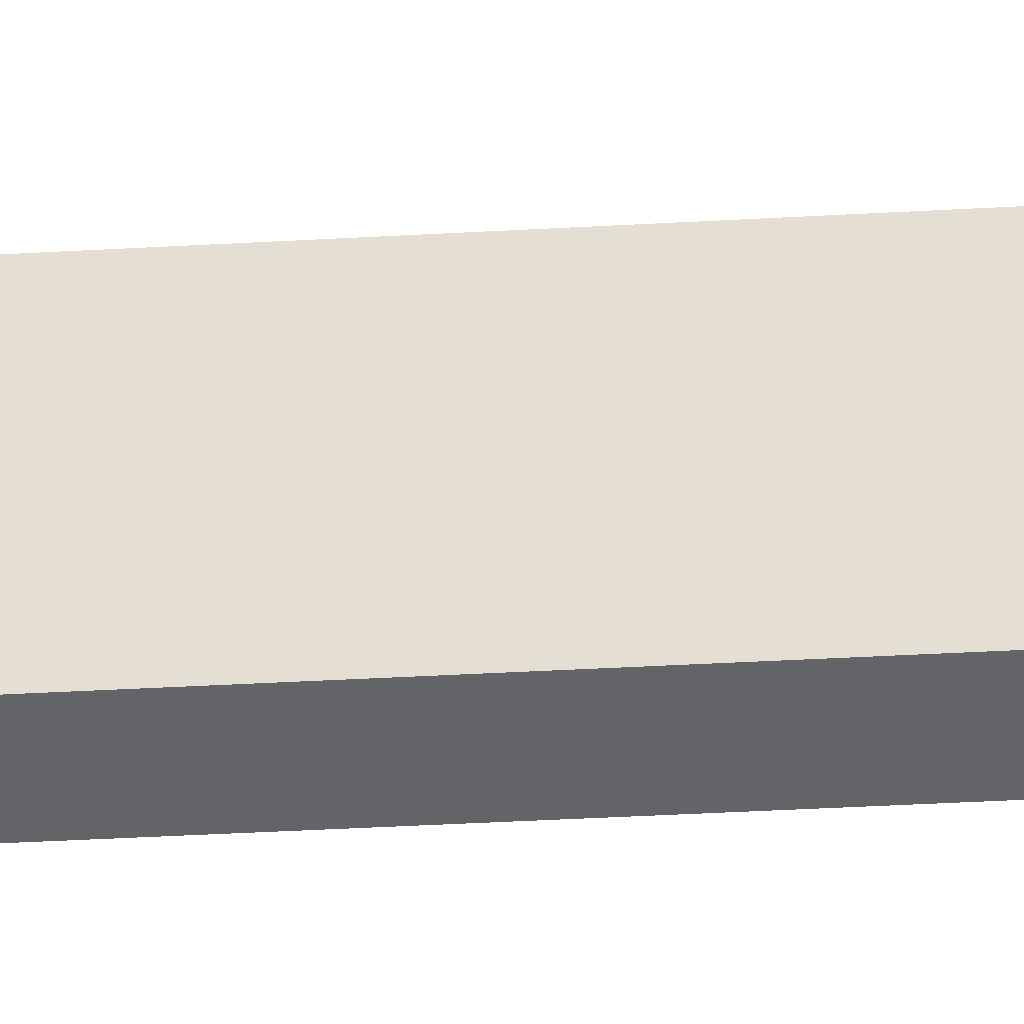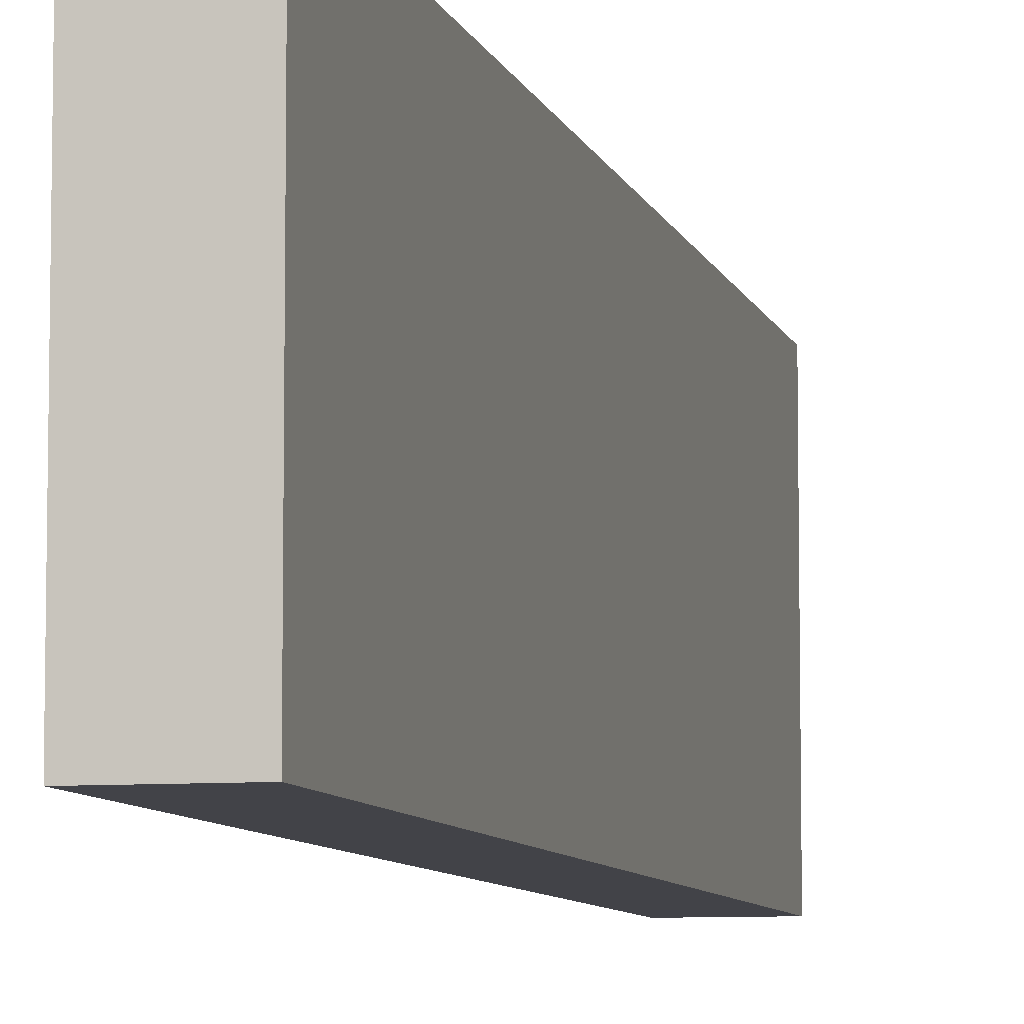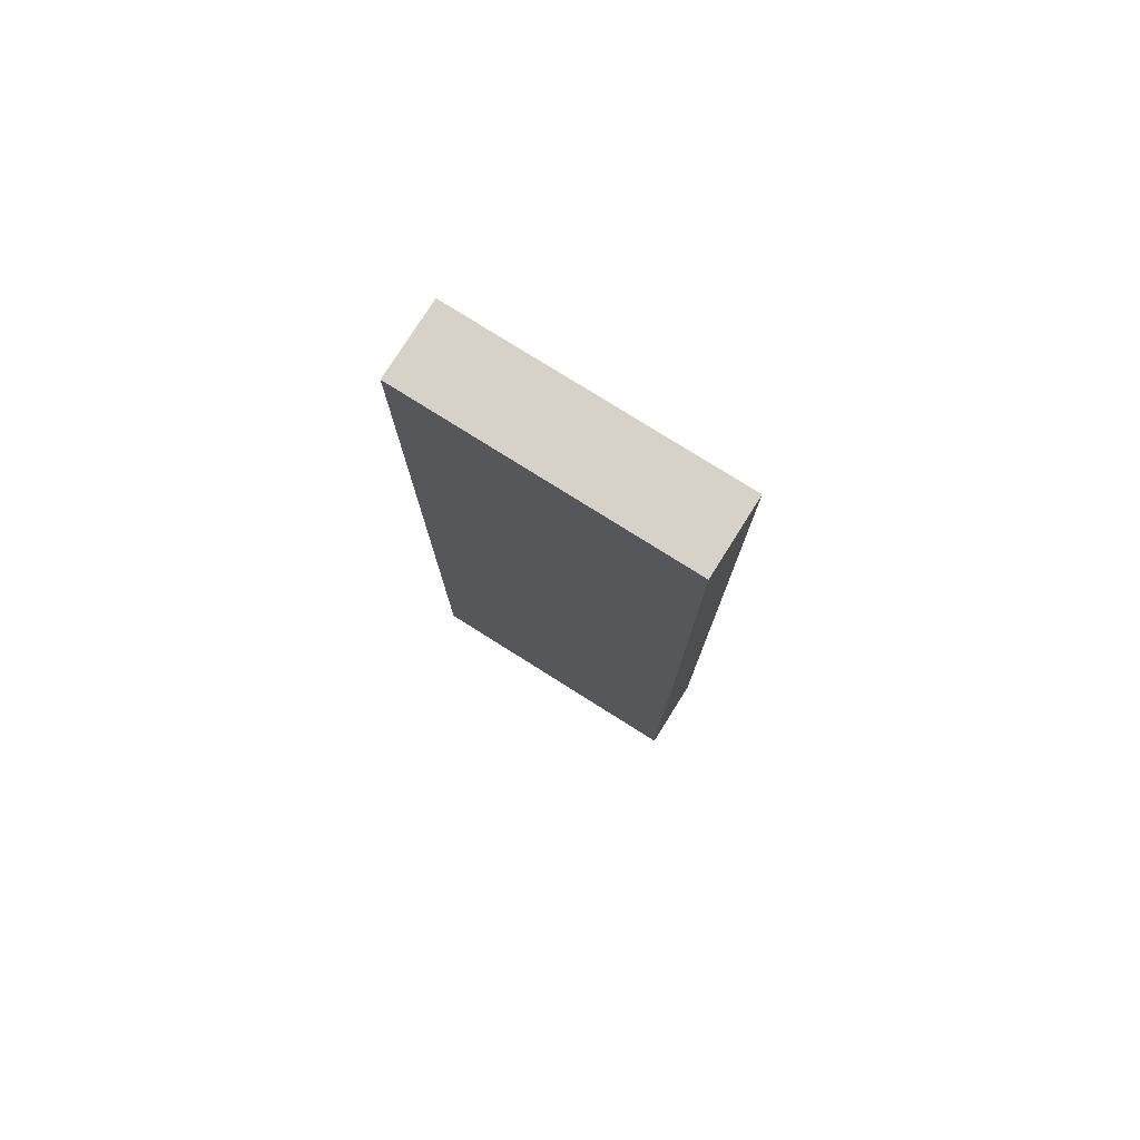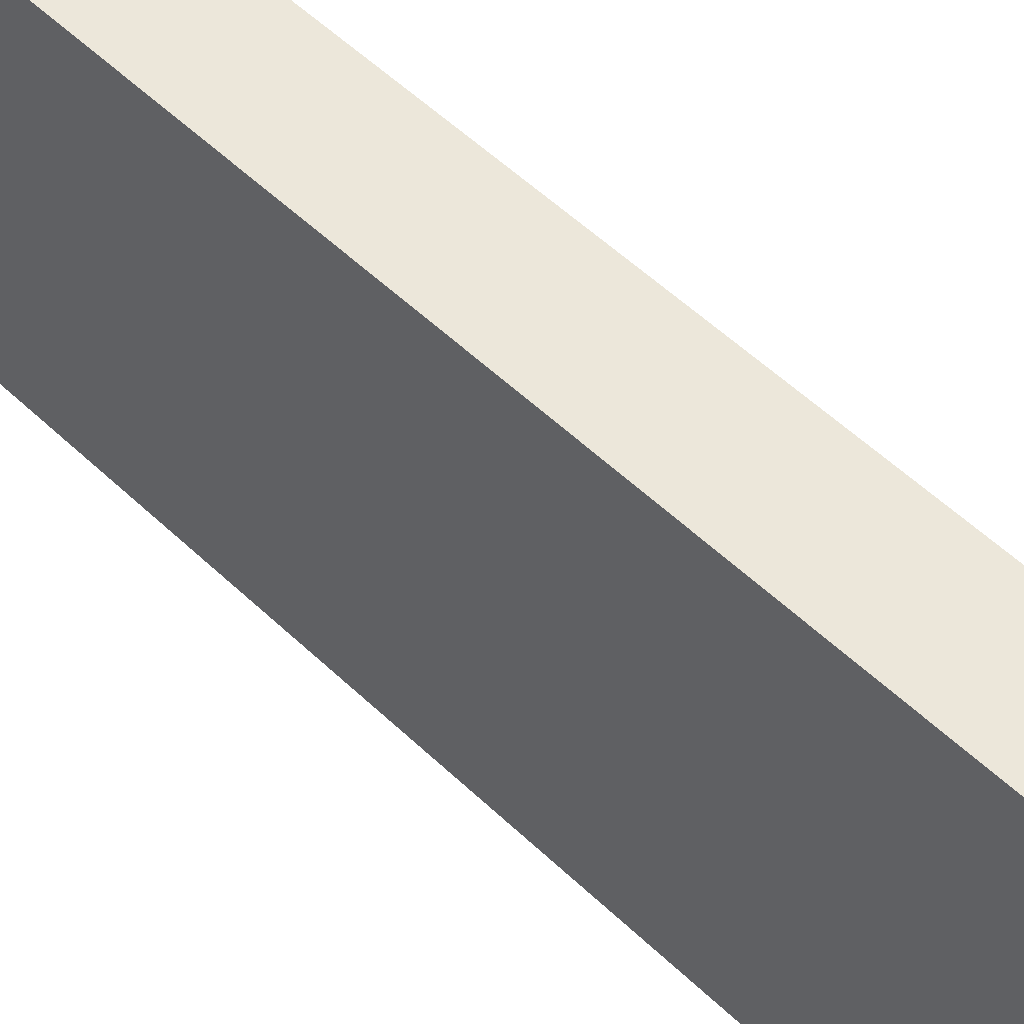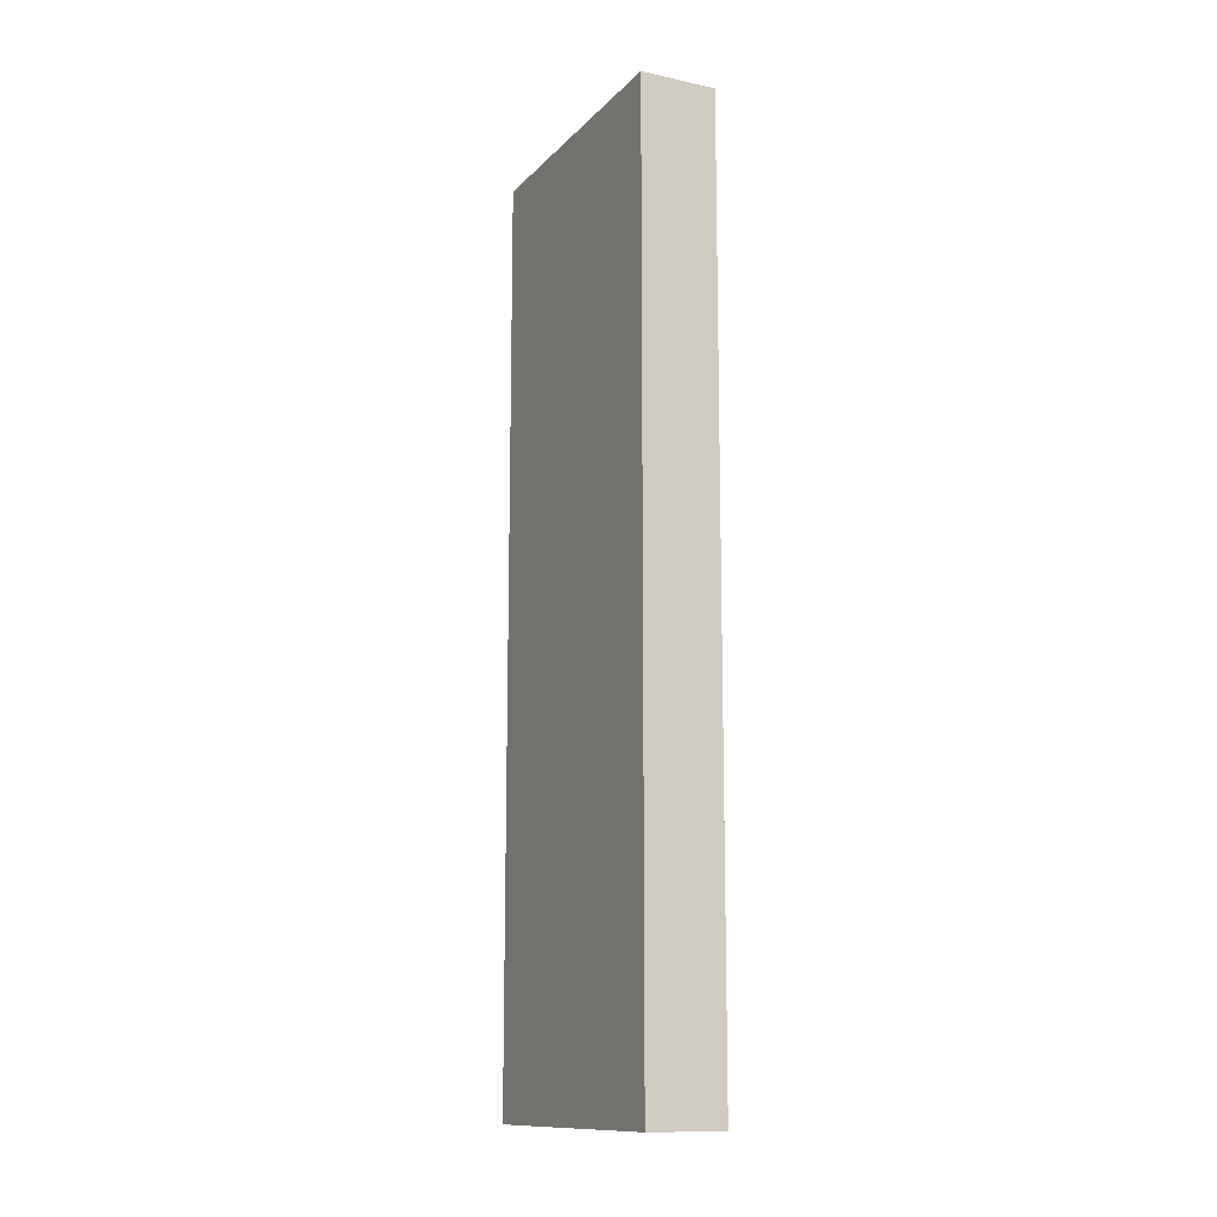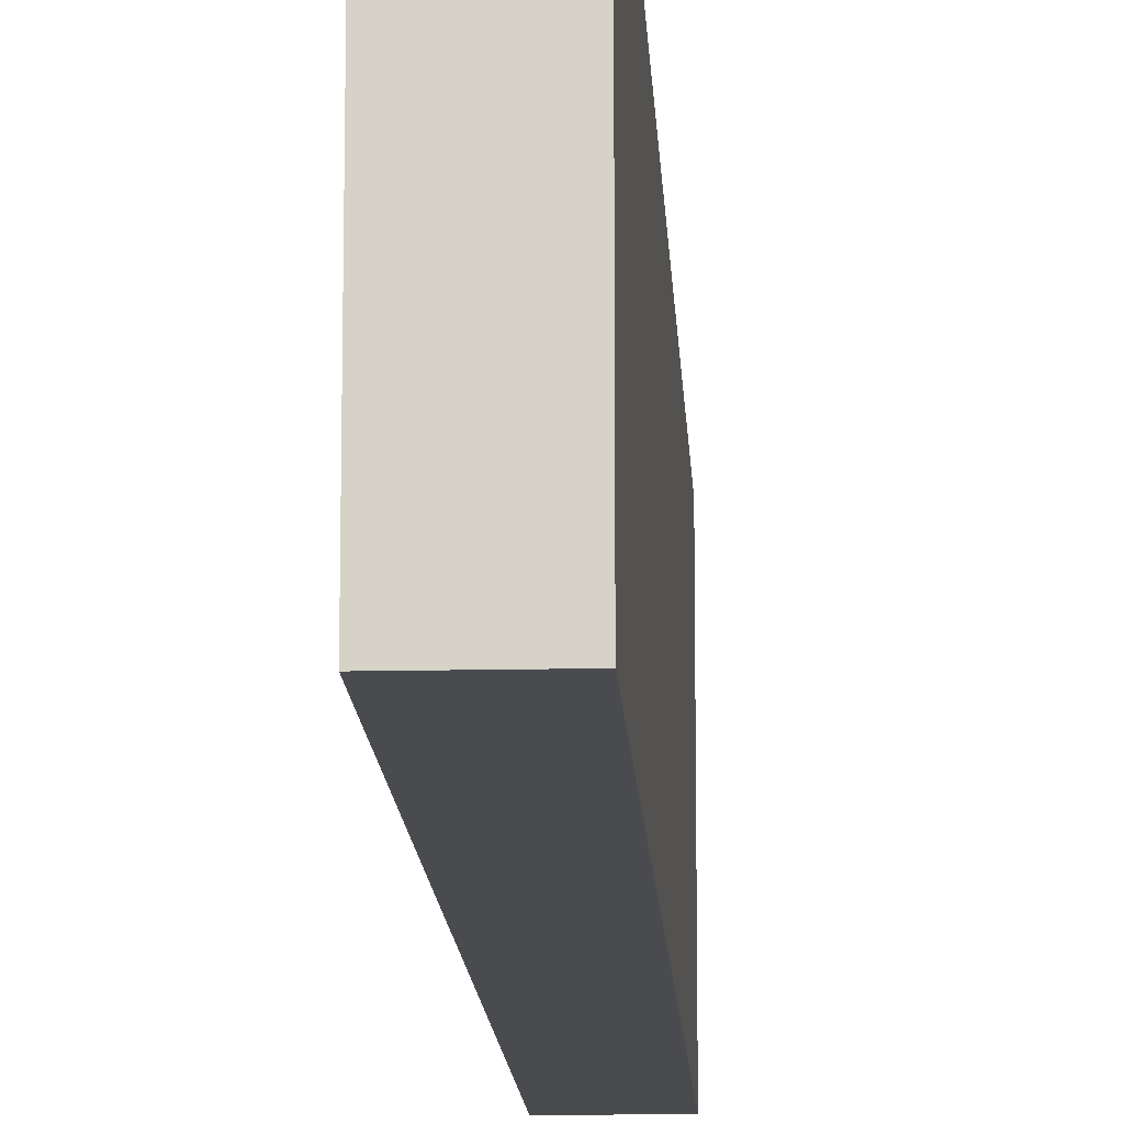
<metadata>
{"format":"obj","ext":"obj","renderer":"f3d","projection":"perspective","resolution":1024,"background":"white","views":[{"elev":-51.2,"azim":-86.7,"up":"+Y"},{"elev":-7.6,"azim":13.4,"up":"+Y"},{"elev":77.6,"azim":122.2,"up":"+Z"},{"elev":51.3,"azim":136.4,"up":"+Y"},{"elev":-12.8,"azim":153.9,"up":"+Z"},{"elev":-13.8,"azim":-177.1,"up":"+Y"}]}
</metadata>
<code>
o Group24/mesh25/mesh25-geometry#mesh25-geometry
v -0.4697 0.03232 -0.1597
v -0.4592 -0.007306 -0.1597
v -0.4697 -0.007306 -0.1597
v -0.4592 0.03232 -0.1597
v -0.4697 -0.007306 -0.03244
v -0.4592 0.03232 -0.03244
v -0.4592 -0.007306 -0.03244
v -0.4697 0.03232 -0.03244
f 1 2 3
f 2 1 4
f 3 2 1
f 4 1 2
f 2 5 3
f 3 5 2
f 5 1 3
f 3 1 5
f 1 6 4
f 4 6 1
f 6 2 4
f 4 2 6
f 5 2 7
f 7 2 5
f 1 5 8
f 8 5 1
f 6 1 8
f 8 1 6
f 2 6 7
f 7 6 2
f 6 5 7
f 7 5 6
f 5 6 8
f 8 6 5

</code>
